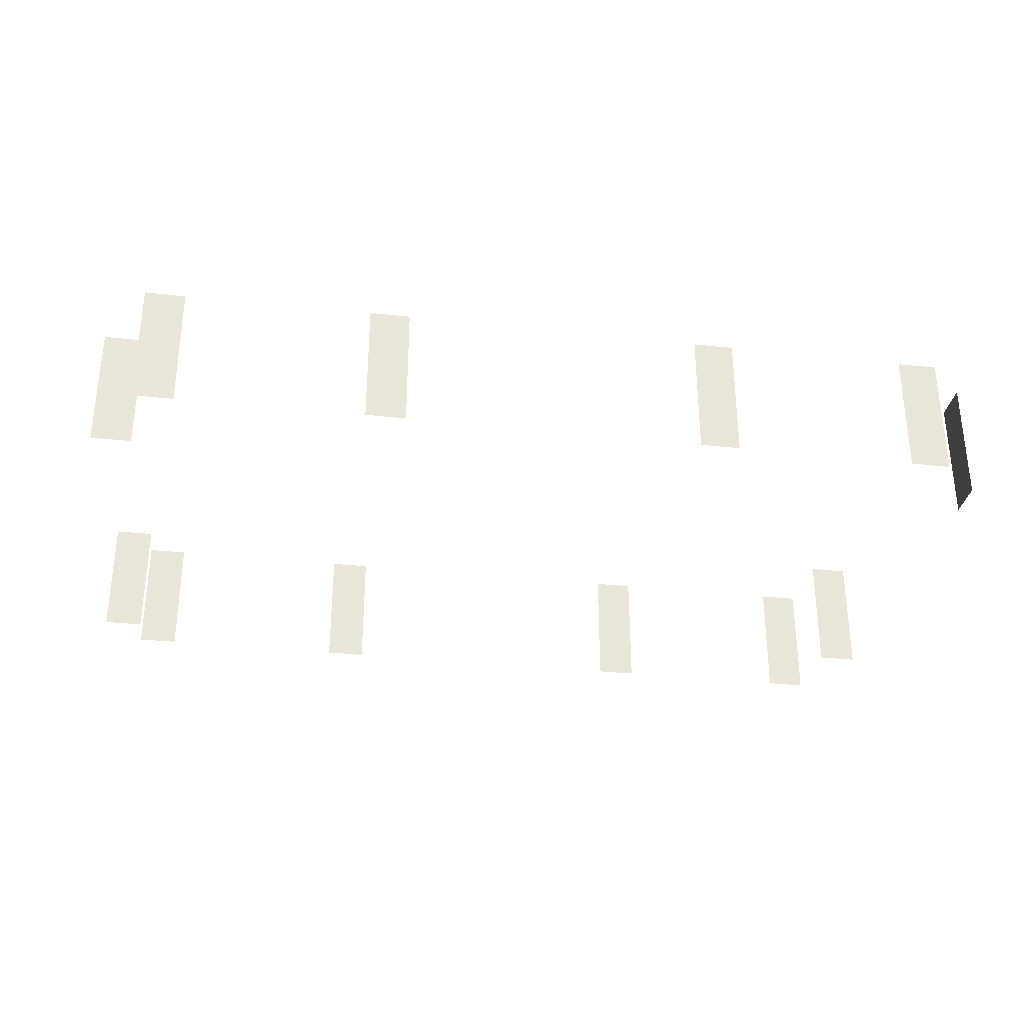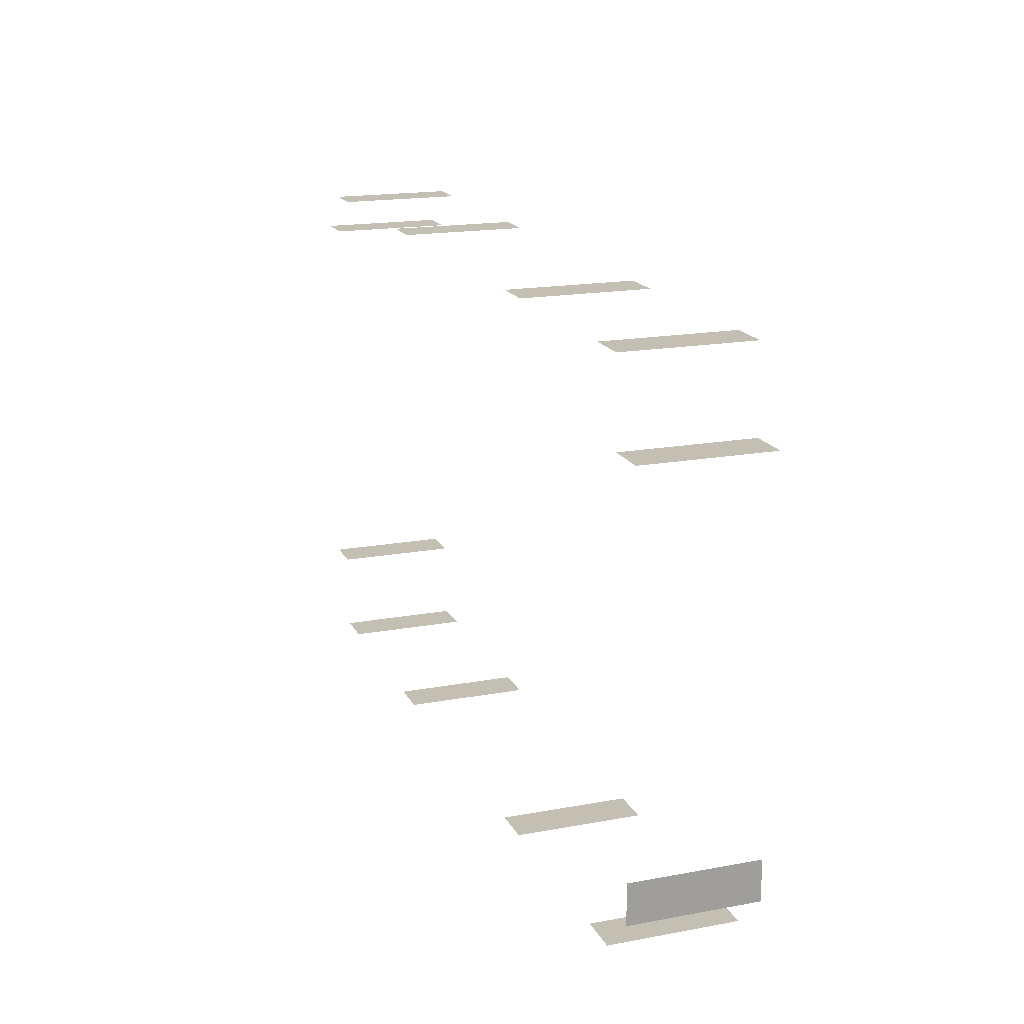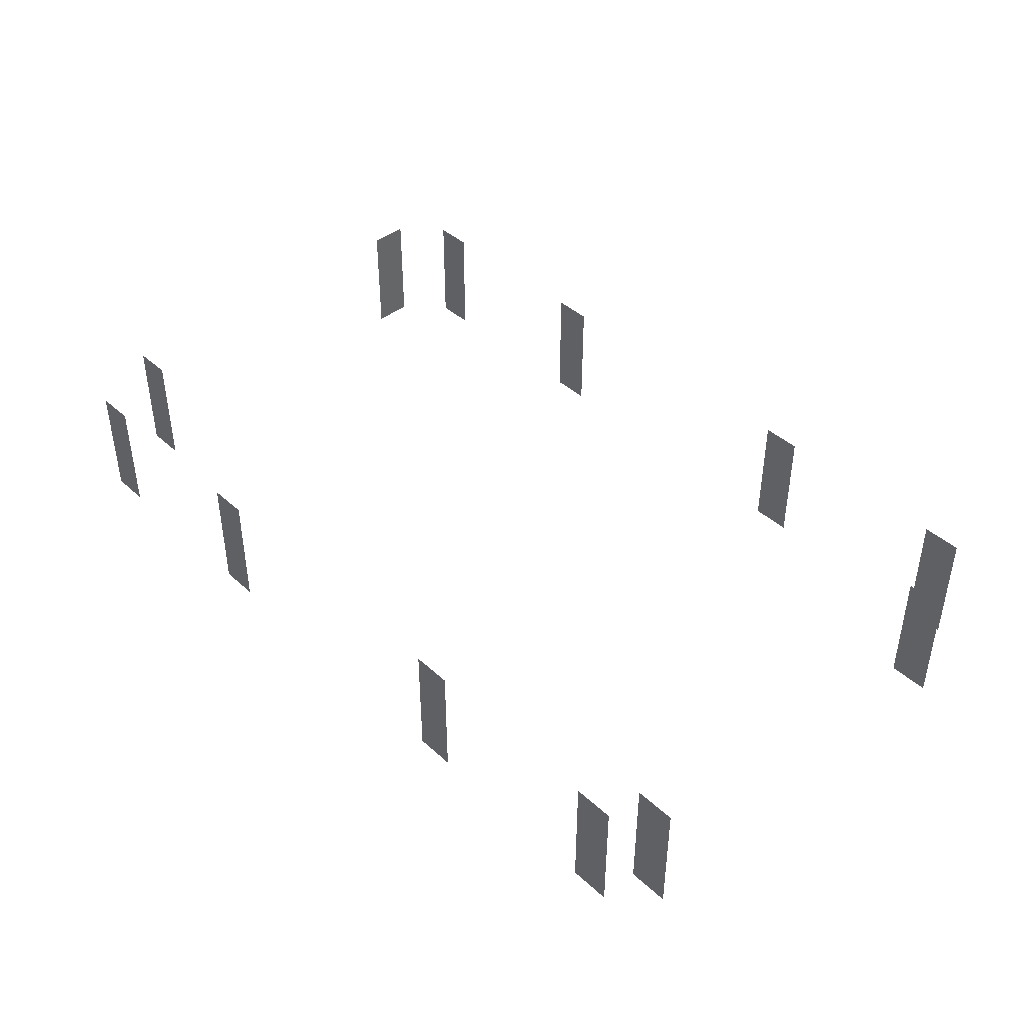
<metadata>
{"format":"obj","ext":"obj","renderer":"f3d","projection":"perspective","resolution":1024,"background":"white","views":[{"elev":-31.1,"azim":171.1,"up":"+Y"},{"elev":17.8,"azim":-109.9,"up":"+Z"},{"elev":42.3,"azim":47.2,"up":"+Y"}]}
</metadata>
<code>
v 1120 250 115.1
v -1.505 0 119.3
v 78.5 0 119.3
v 78.5 250 119.3
v -1.505 250 119.3
v 1572 0 117.8
v 1652 0 117.8
v 1652 250 117.8
v 1572 250 117.8
v 80.5 0 1165
v 0.5 0 1165
v 0.5 250 1165
v 80.5 250 1165
v 1654 0 1165
v 1574 0 1165
v 1574 250 1165
v 1654 250 1165
v 1736 0 281.3
v 1656 0 281.3
v 1656 250 281.3
v 1736 250 281.3
v -81.51 0 279
v -81.24 0 199
v -81.24 250 199
v -81.51 250 279
v -84.26 0 1004
v -4.258 0 1004
v -4.258 250 1004
v -84.26 250 1004
v 1734 0 1085
v 1654 0 1085
v 1654 250 1085
v 1734 250 1085
v 1198 0 1165
v 1118 0 1165
v 1118 250 1165
v 1198 250 1165
v 519.5 0 1165
v 439.5 0 1165
v 439.5 250 1165
v 519.5 250 1165
v 442.5 0 117.8
v 522.5 0 117.8
v 522.5 250 117.8
v 442.5 250 117.8
v 1120 0 115.1
v 1200 0 115.1
v 1200 250 115.1
f 34 37 36
f 34 36 35
f 38 41 40
f 38 40 39
f 42 45 44
f 42 44 43
f 46 1 48
f 46 48 47
f 2 5 4
f 2 4 3
f 6 9 8
f 6 8 7
f 10 13 12
f 10 12 11
f 14 17 16
f 14 16 15
f 18 21 20
f 18 20 19
f 22 25 24
f 22 24 23
f 26 29 28
f 26 28 27
f 30 33 32
f 30 32 31

</code>
